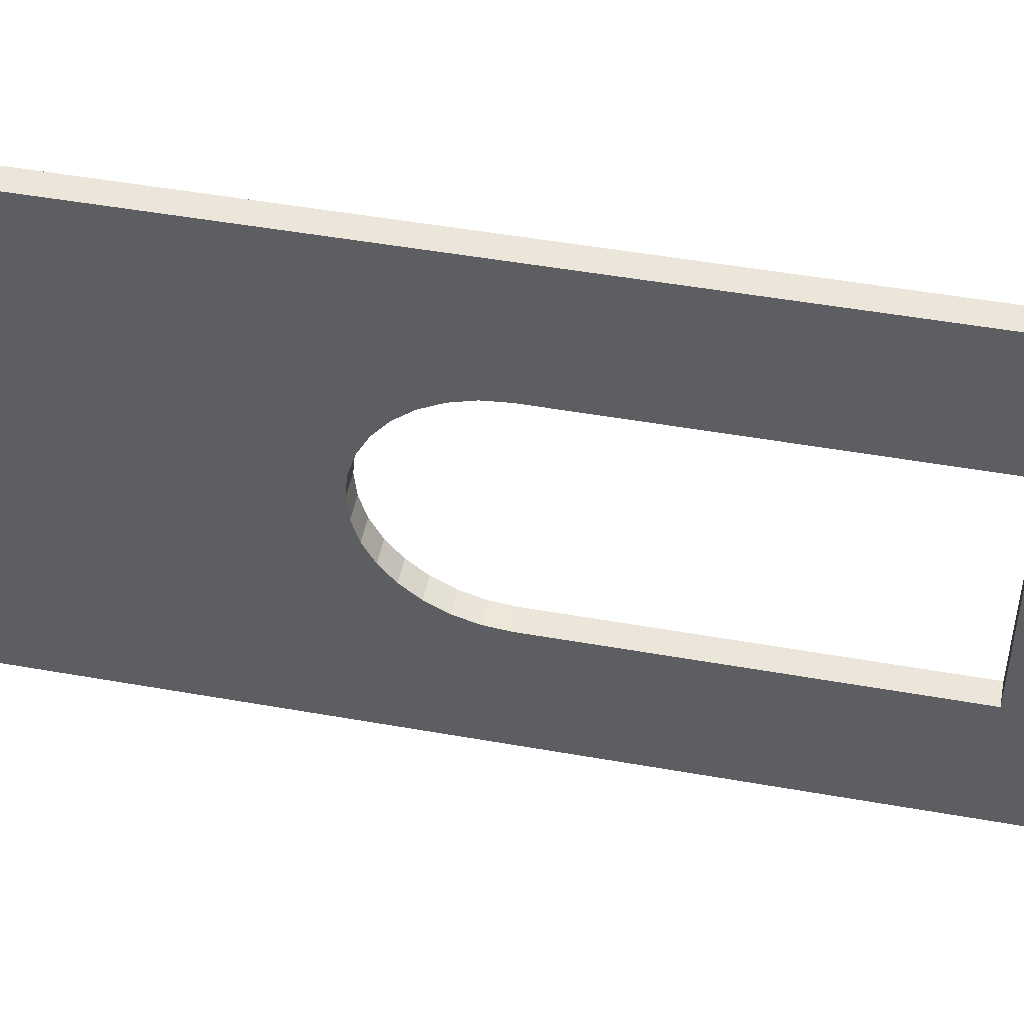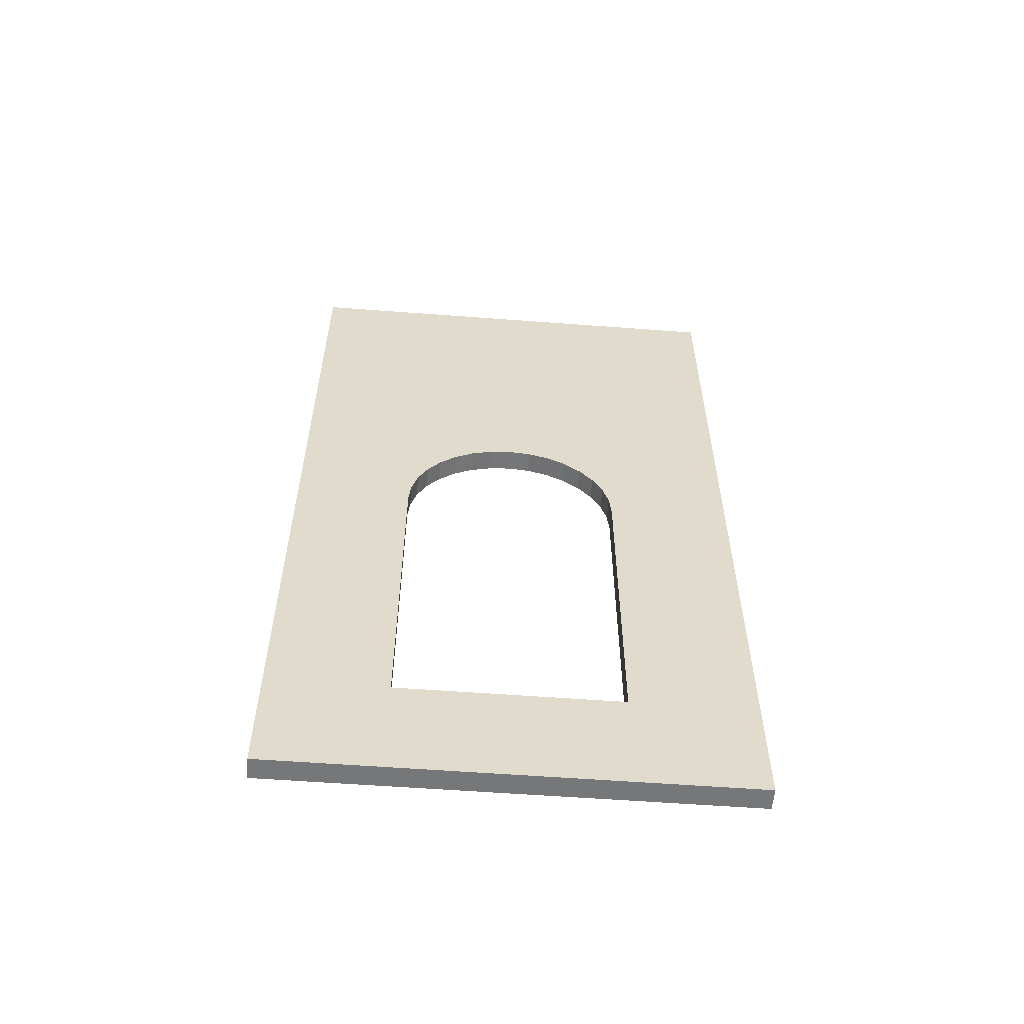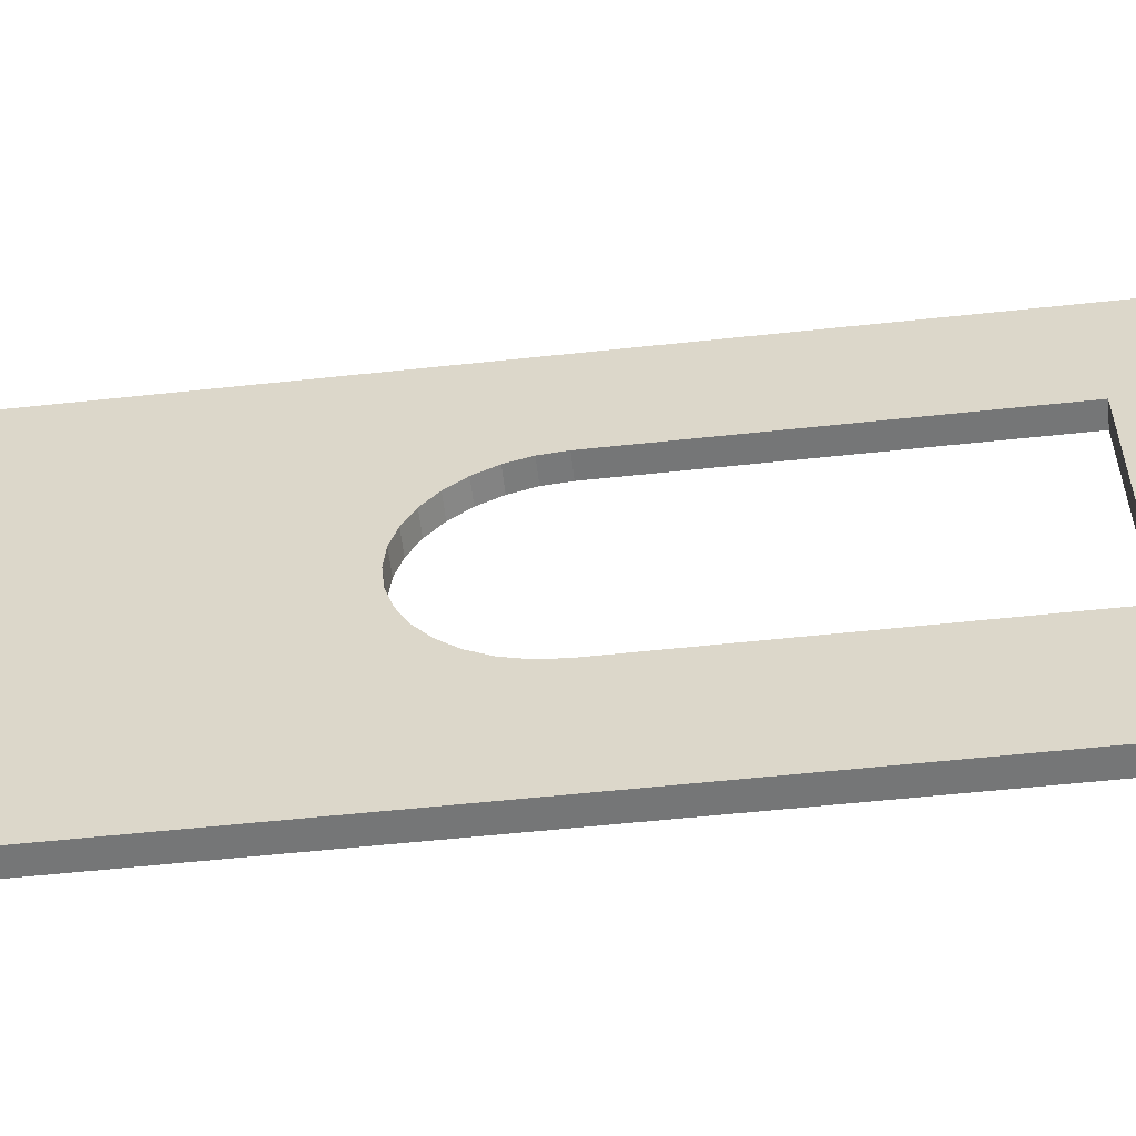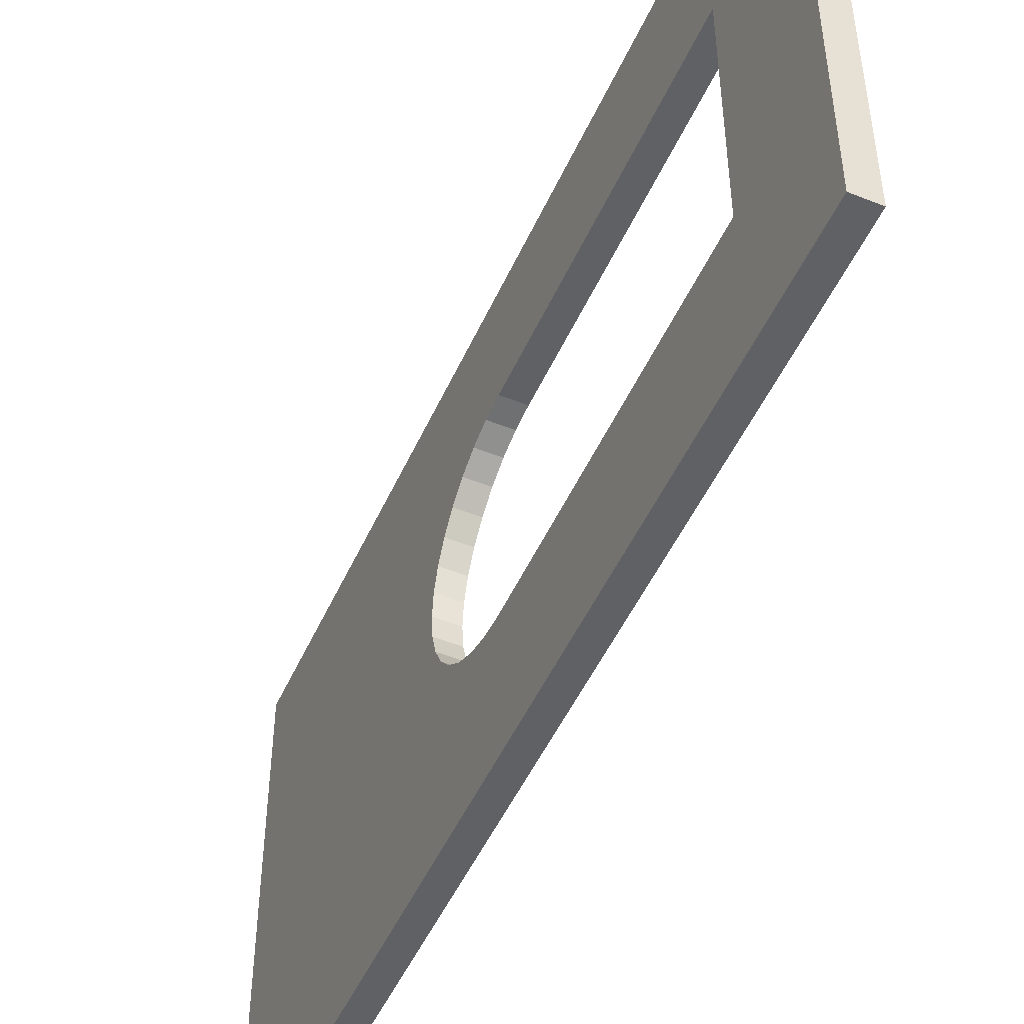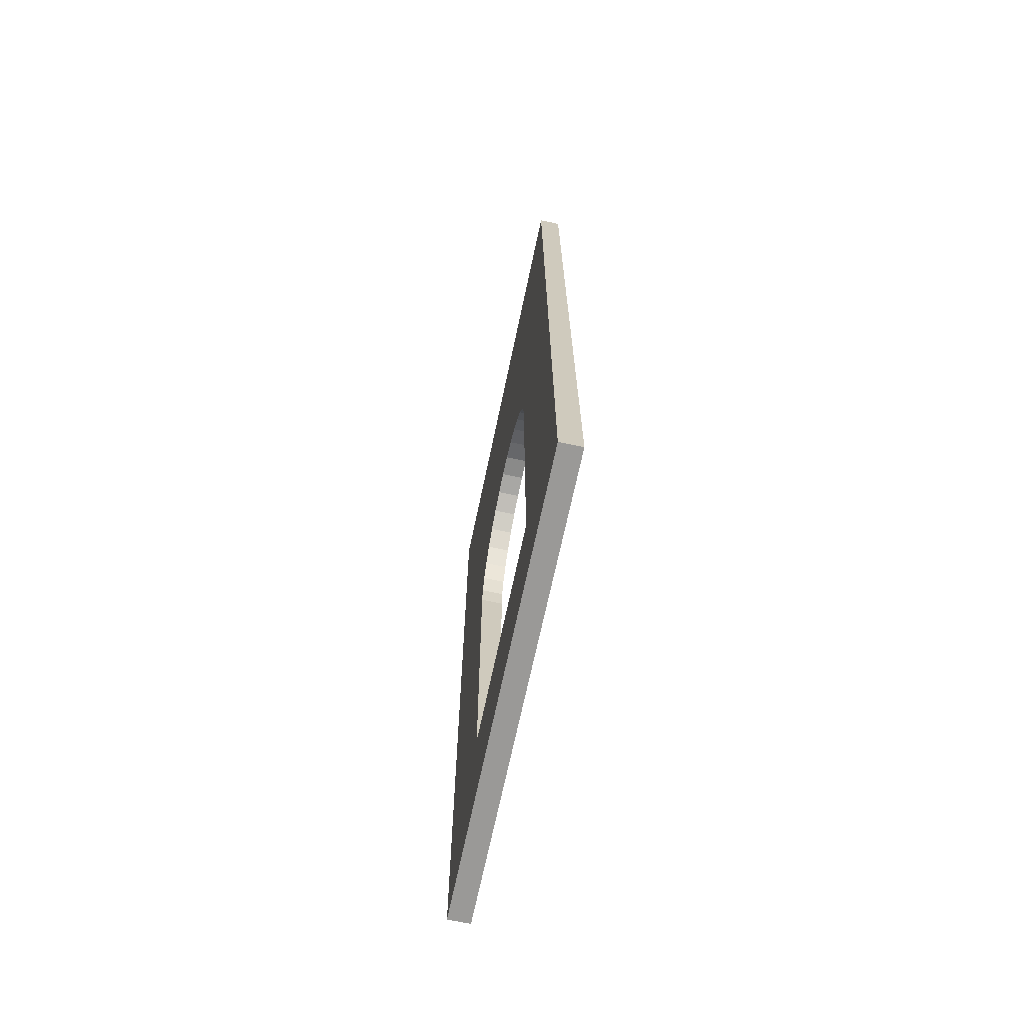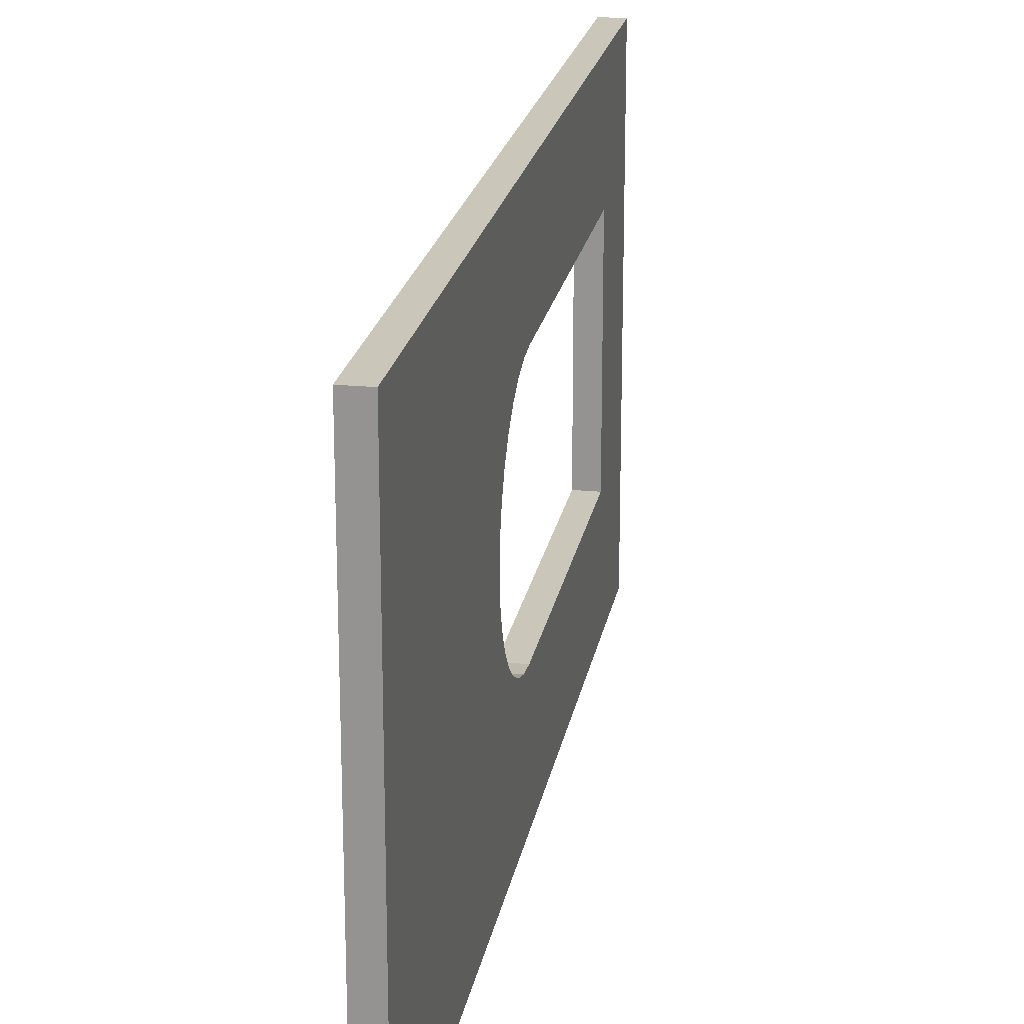
<metadata>
{"format":"obj","ext":"obj","renderer":"f3d","projection":"perspective","resolution":1024,"background":"white","views":[{"elev":48.2,"azim":-78.7,"up":"+Z"},{"elev":-57.0,"azim":85.5,"up":"+Y"},{"elev":-56.7,"azim":-83.6,"up":"+Z"},{"elev":-49.6,"azim":-23.7,"up":"+Z"},{"elev":-69.0,"azim":-11.9,"up":"+Y"},{"elev":21.1,"azim":-170.1,"up":"+Z"}]}
</metadata>
<code>
o Cube.4763_0066
v 1.45 0 -2.202
v 1.45 0.477 -2.202
v 1.438 0 -2.202
v 1.438 0.477 -2.202
v 1.438 0 -1.95
v 1.438 0.477 -1.95
v 1.45 0.477 -1.95
v 1.45 0 -1.95
v 1.438 0.06 -2.014
v 1.438 0.237 -2.014
v 1.438 0.26 -2.019
v 1.438 0.2487 -2.016
v 1.438 0.2794 -2.032
v 1.438 0.2924 -2.052
v 1.438 0.2869 -2.041
v 1.45 0.2958 -2.063
v 1.438 0.2958 -2.063
v 1.438 0.2703 -2.025
v 1.438 0.297 -2.075
v 1.438 0.2958 -2.086
v 1.438 0.2924 -2.097
v 1.438 0.2794 -2.117
v 1.438 0.26 -2.13
v 1.438 0.2703 -2.124
v 1.438 0.237 -2.135
v 1.438 0.06 -2.135
v 1.438 0.2487 -2.133
v 1.438 0.2869 -2.108
v 1.45 0.2924 -2.052
v 1.45 0.06 -2.014
v 1.45 0.2869 -2.041
v 1.45 0.2794 -2.032
v 1.45 0.2703 -2.025
v 1.45 0.237 -2.014
v 1.45 0.26 -2.019
v 1.45 0.2487 -2.016
v 1.45 0.2958 -2.086
v 1.45 0.2794 -2.117
v 1.45 0.2869 -2.108
v 1.45 0.2924 -2.097
v 1.45 0.26 -2.13
v 1.45 0.237 -2.135
v 1.45 0.06 -2.135
v 1.45 0.2487 -2.133
v 1.45 0.2703 -2.124
v 1.45 0.297 -2.075
f 3 2 1
f 19 17 6
f 25 43 42
f 9 34 30
f 26 30 43
f 16 19 46
f 16 14 17
f 14 31 15
f 15 32 13
f 13 33 18
f 18 35 11
f 11 36 12
f 12 34 10
f 20 46 19
f 21 37 20
f 28 40 21
f 22 39 28
f 22 45 38
f 24 41 45
f 23 44 41
f 27 42 44
f 26 5 9
f 8 43 30
f 5 1 8
f 46 37 2
f 6 2 4
f 8 6 5
f 3 4 2
f 9 5 10
f 5 6 10
f 4 3 25
f 3 26 25
f 12 10 6
f 4 25 27
f 4 27 23
f 11 12 6
f 18 11 6
f 4 23 24
f 4 24 22
f 13 18 6
f 15 13 6
f 6 4 19
f 4 22 28
f 4 28 21
f 14 15 6
f 17 14 6
f 4 21 20
f 4 20 19
f 25 26 43
f 9 10 34
f 26 9 30
f 16 17 19
f 16 29 14
f 14 29 31
f 15 31 32
f 13 32 33
f 18 33 35
f 11 35 36
f 12 36 34
f 20 37 46
f 21 40 37
f 28 39 40
f 22 38 39
f 22 24 45
f 24 23 41
f 23 27 44
f 27 25 42
f 26 3 5
f 8 1 43
f 5 3 1
f 42 43 1
f 7 8 34
f 8 30 34
f 42 1 2
f 44 42 2
f 7 34 36
f 7 36 35
f 41 44 2
f 45 41 2
f 7 35 33
f 7 33 32
f 38 45 2
f 39 38 2
f 2 7 46
f 7 32 31
f 7 31 29
f 40 39 2
f 37 40 2
f 7 29 16
f 7 16 46
f 6 7 2
f 8 7 6

</code>
